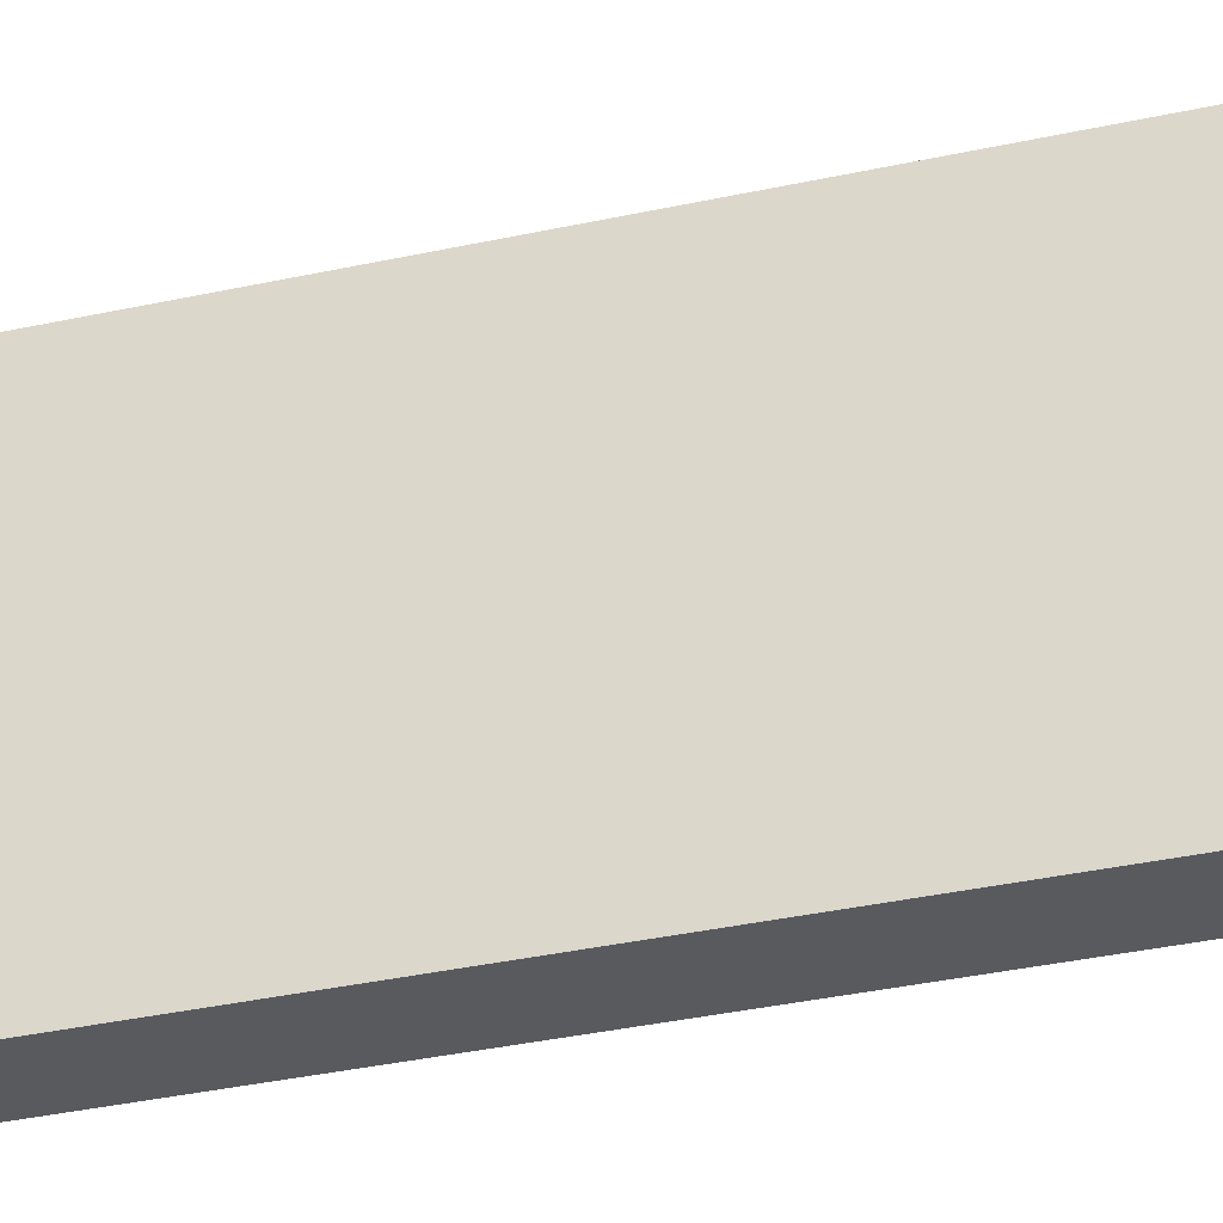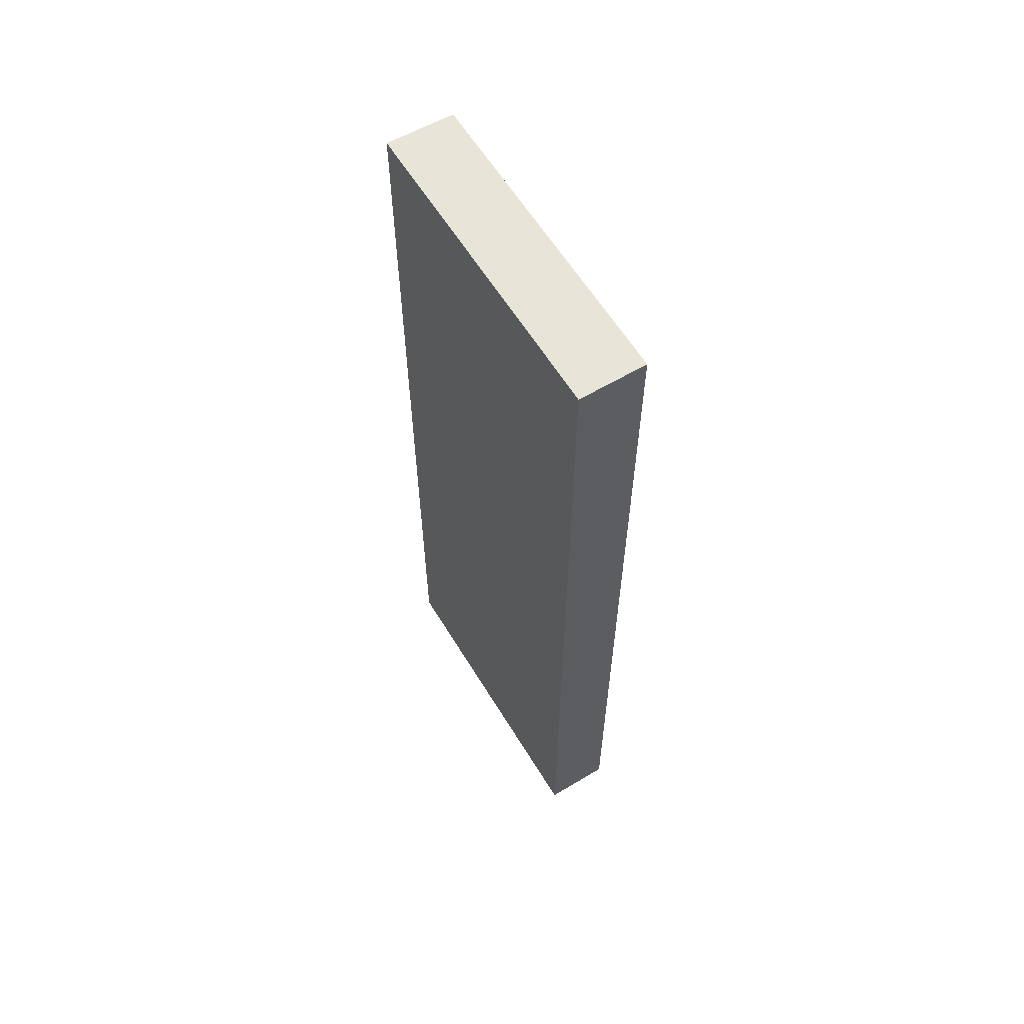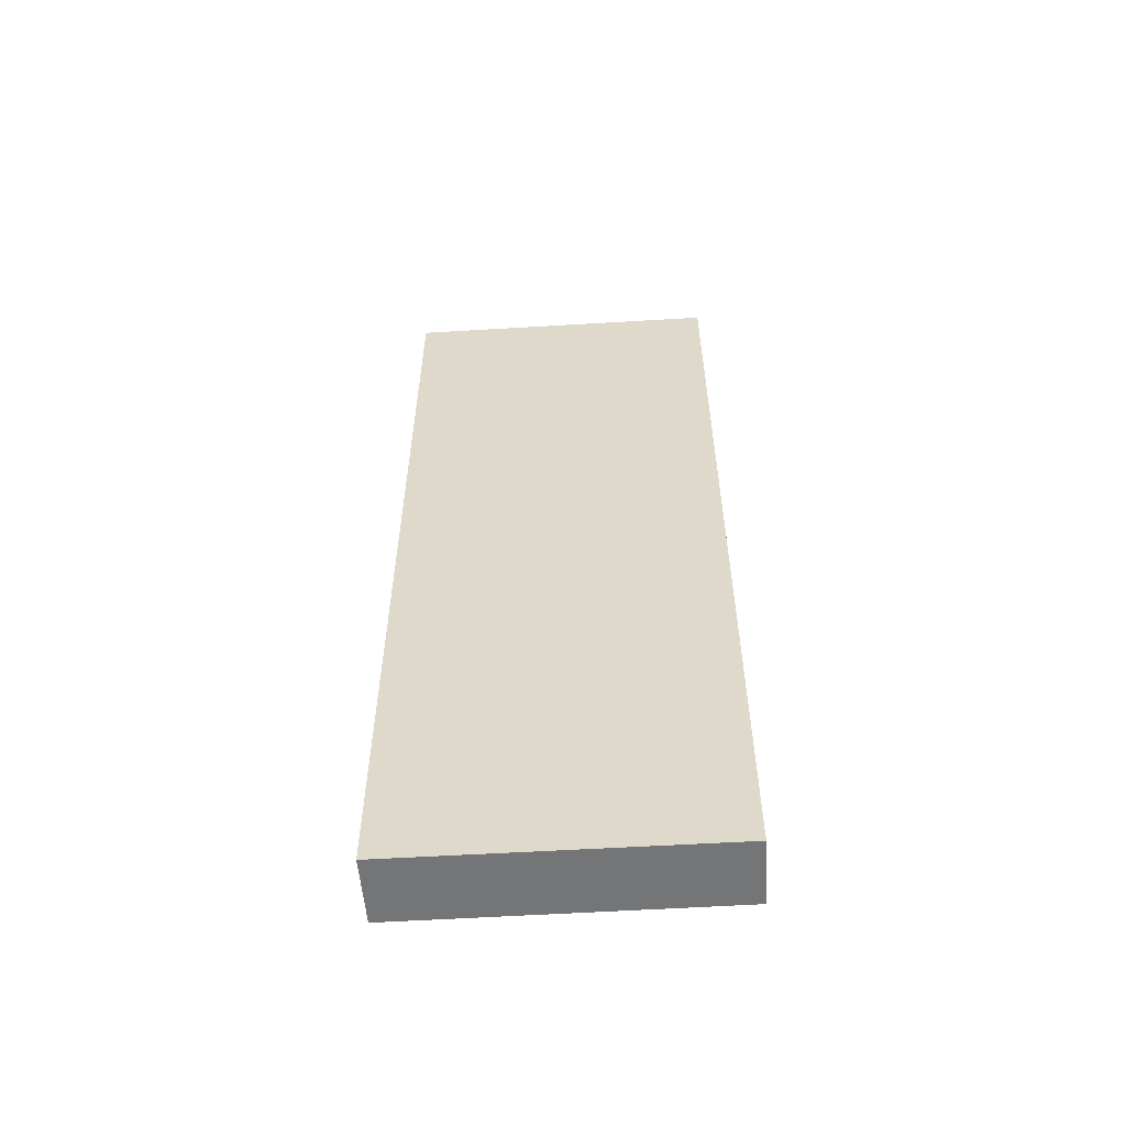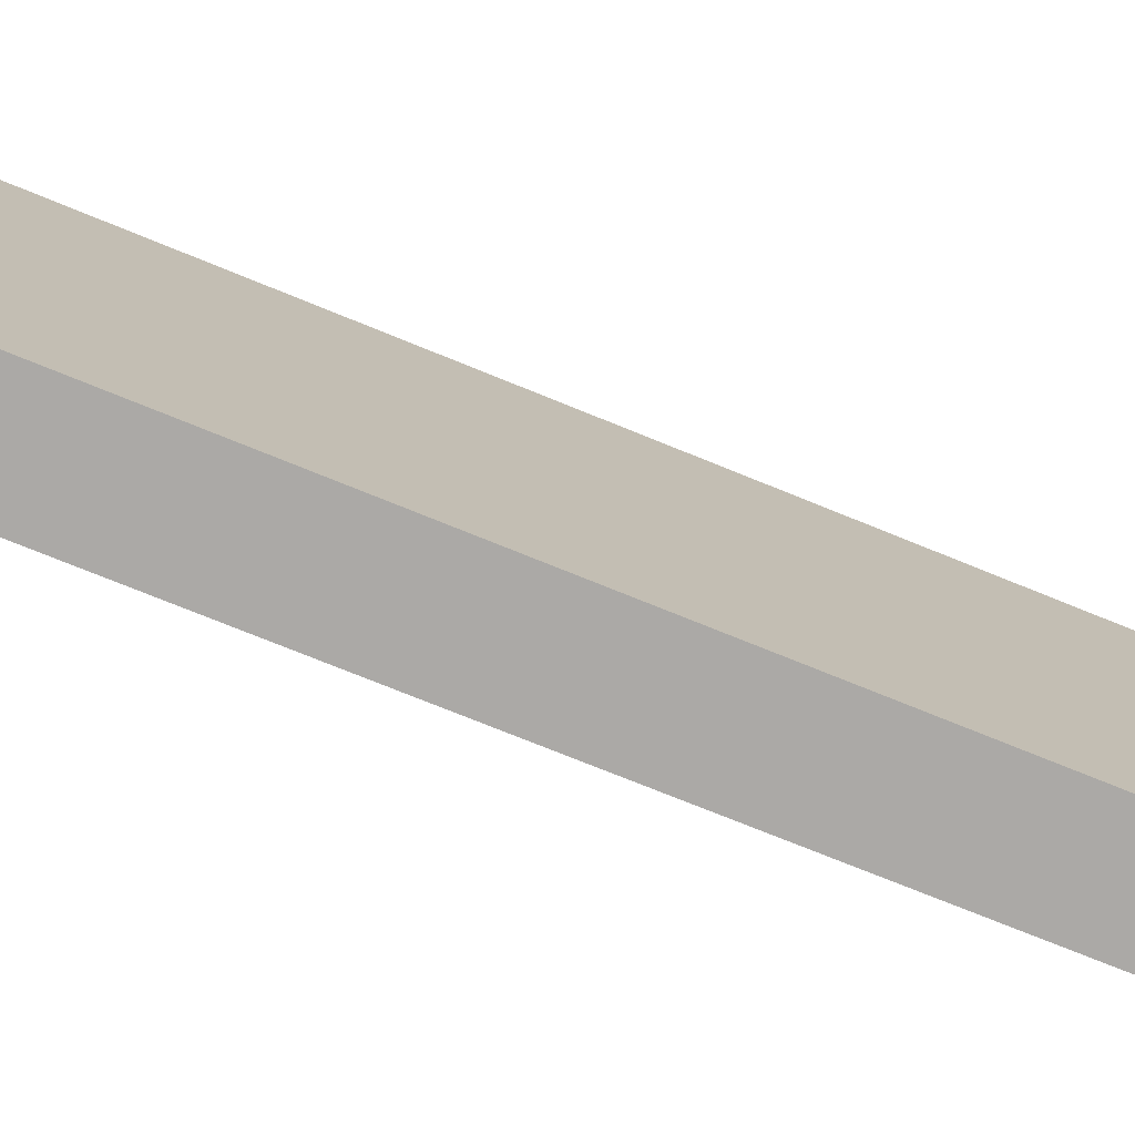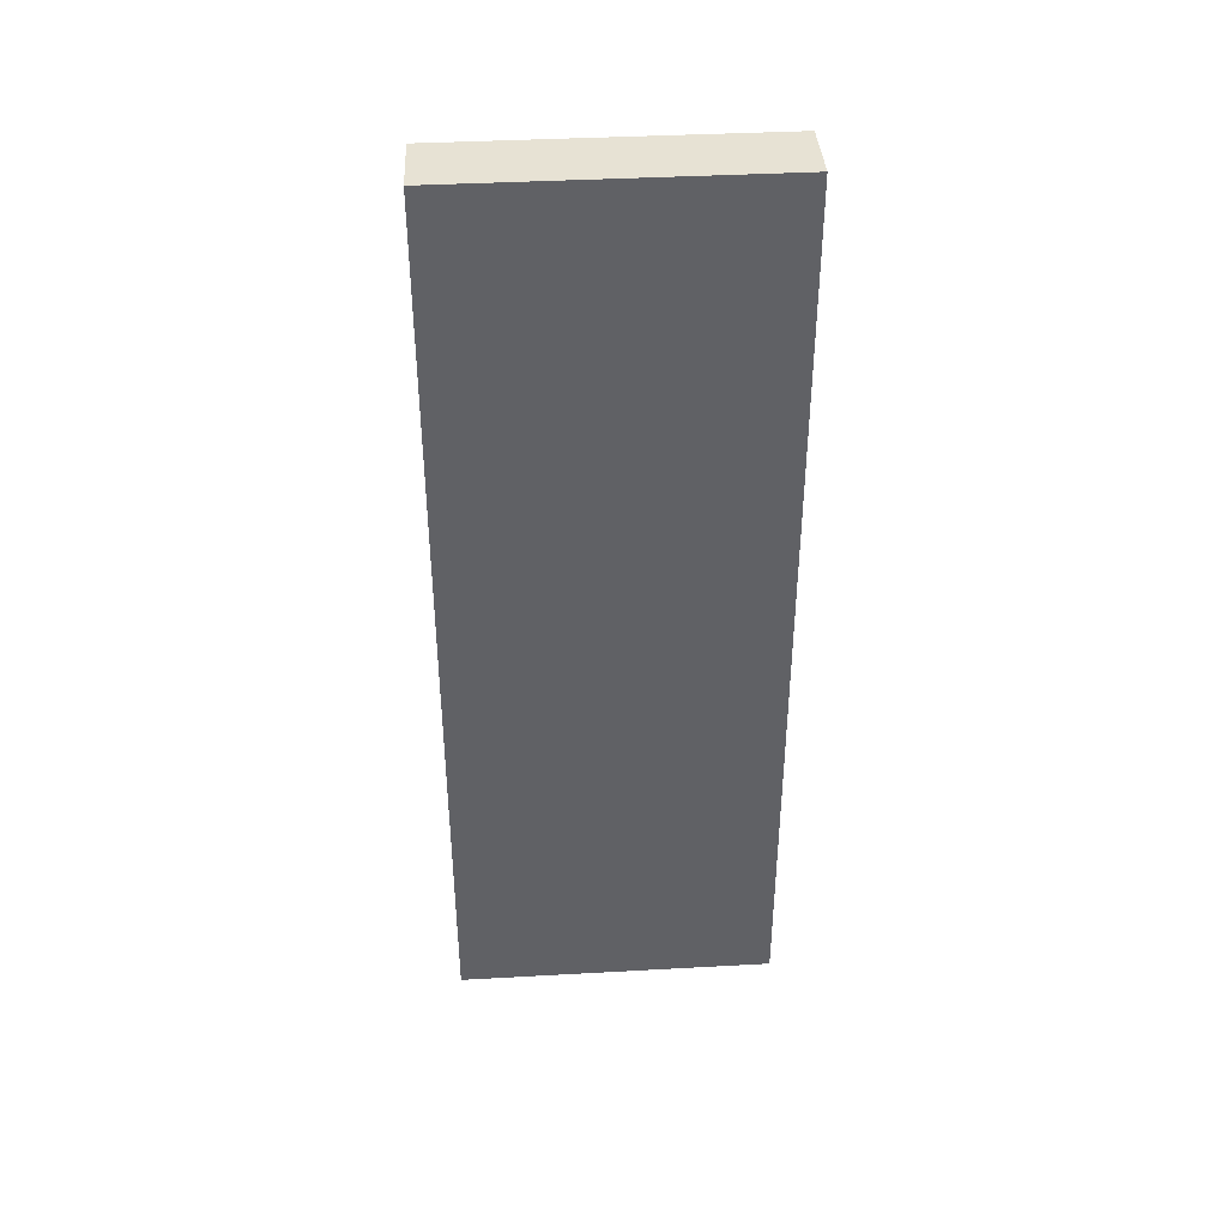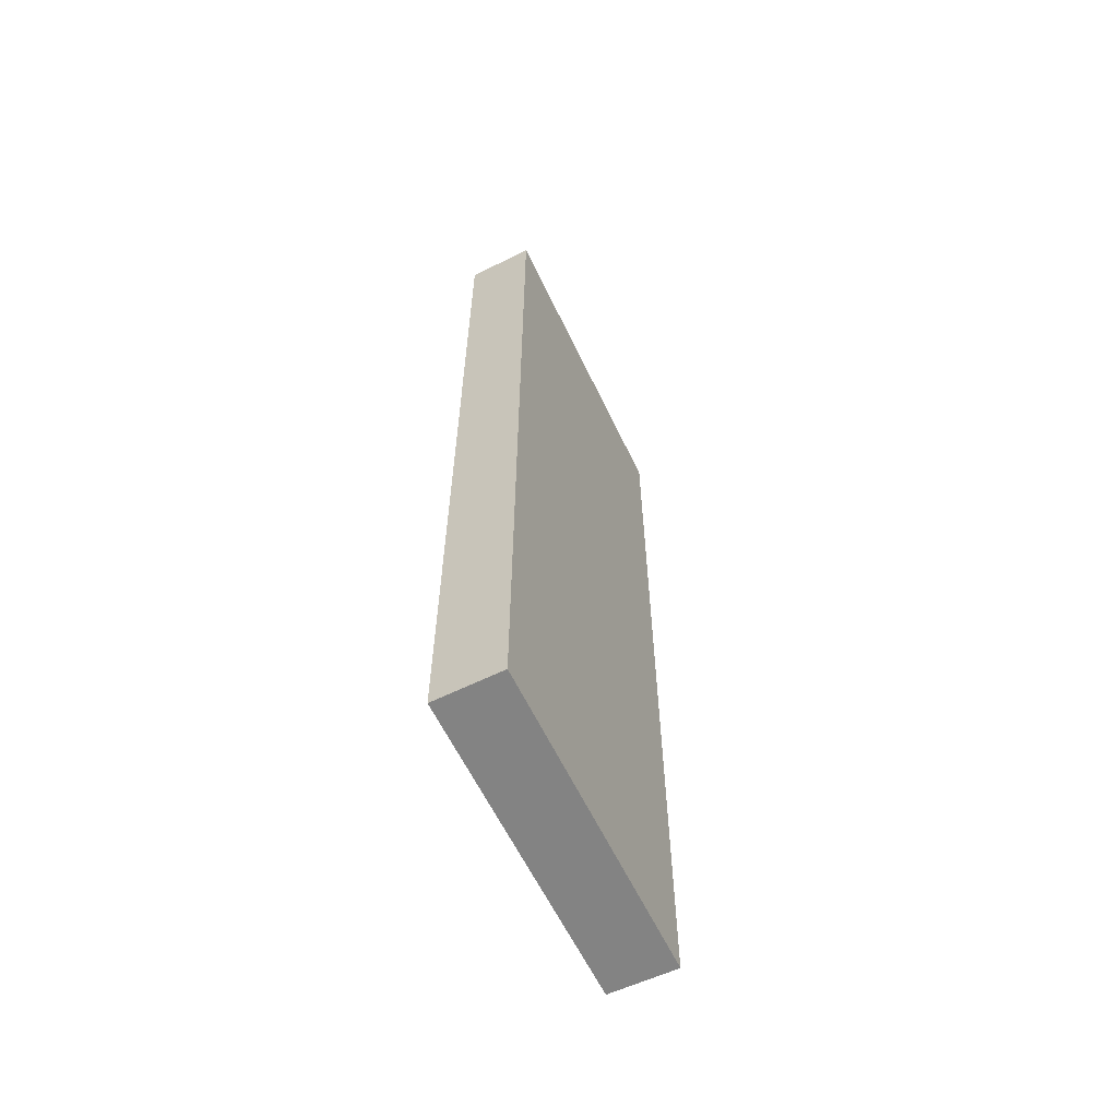
<metadata>
{"format":"obj","ext":"obj","renderer":"f3d","projection":"perspective","resolution":1024,"background":"white","views":[{"elev":-37.9,"azim":-74.6,"up":"+Z"},{"elev":60.3,"azim":141.5,"up":"+Y"},{"elev":-56.4,"azim":86.3,"up":"+Y"},{"elev":-68.8,"azim":67.2,"up":"+Z"},{"elev":39.9,"azim":78.8,"up":"+Y"},{"elev":-61.0,"azim":18.2,"up":"+Y"}]}
</metadata>
<code>
g default
v 0.234 0 2.879
v -0.9512 0 2.703
v -0.2267 0 -2.88
v 0.9506 0 -2.735
v 0.234 16.1 2.879
v -0.9512 16.1 2.703
v -0.2267 16.1 -2.88
v 0.9506 16.1 -2.735
f 1 2 4
f 3 4 2
f 8 6 5
f 6 8 7
f 2 1 5
f 5 6 2
f 1 4 8
f 8 5 1
f 4 3 7
f 7 8 4
f 3 2 6
f 6 7 3

</code>
